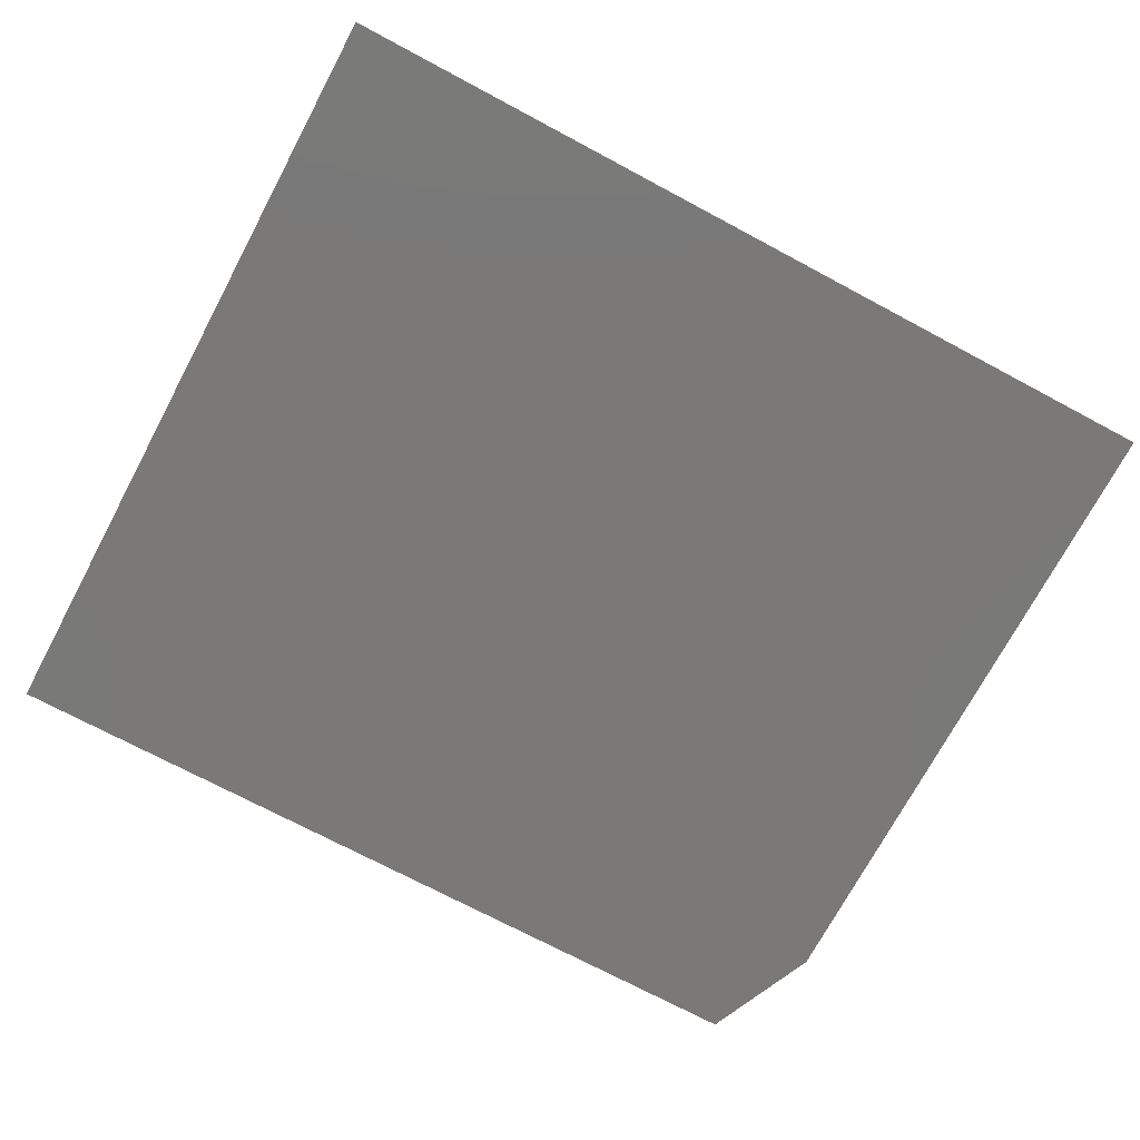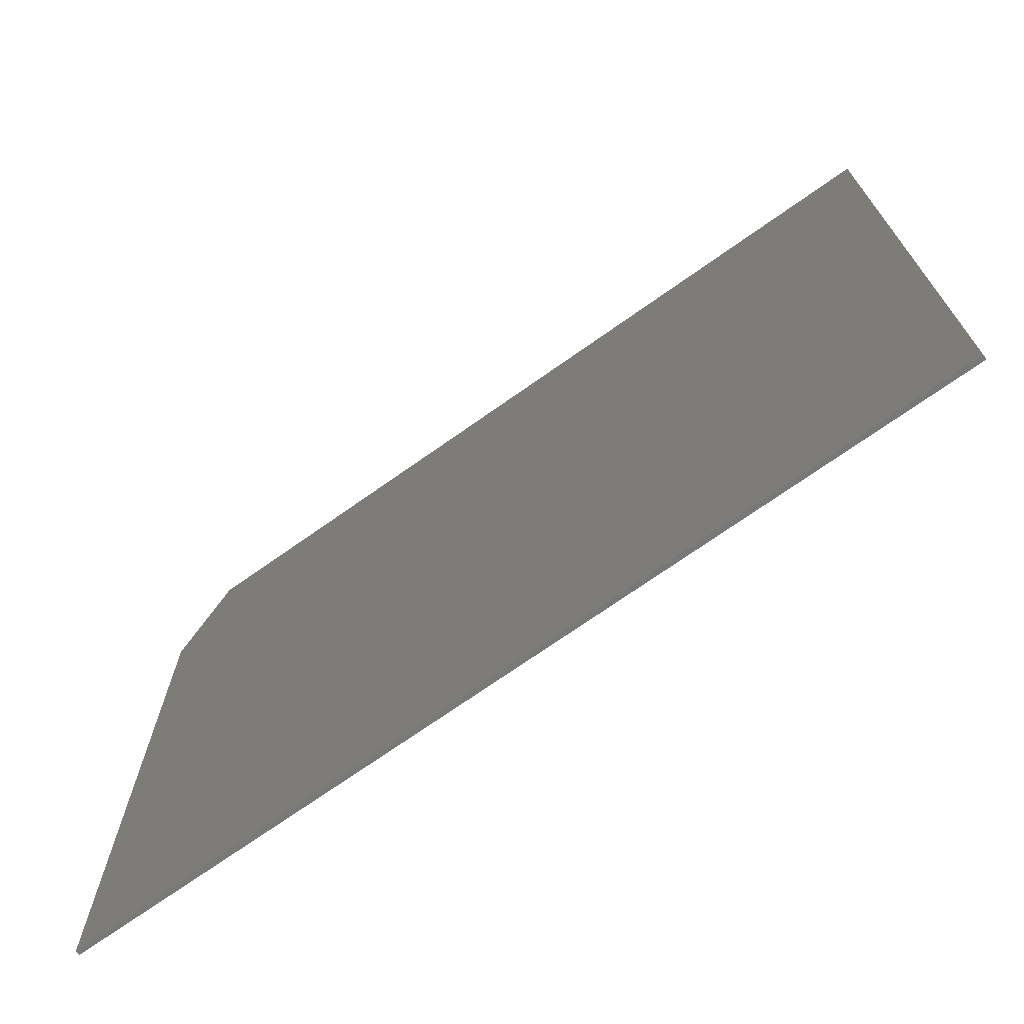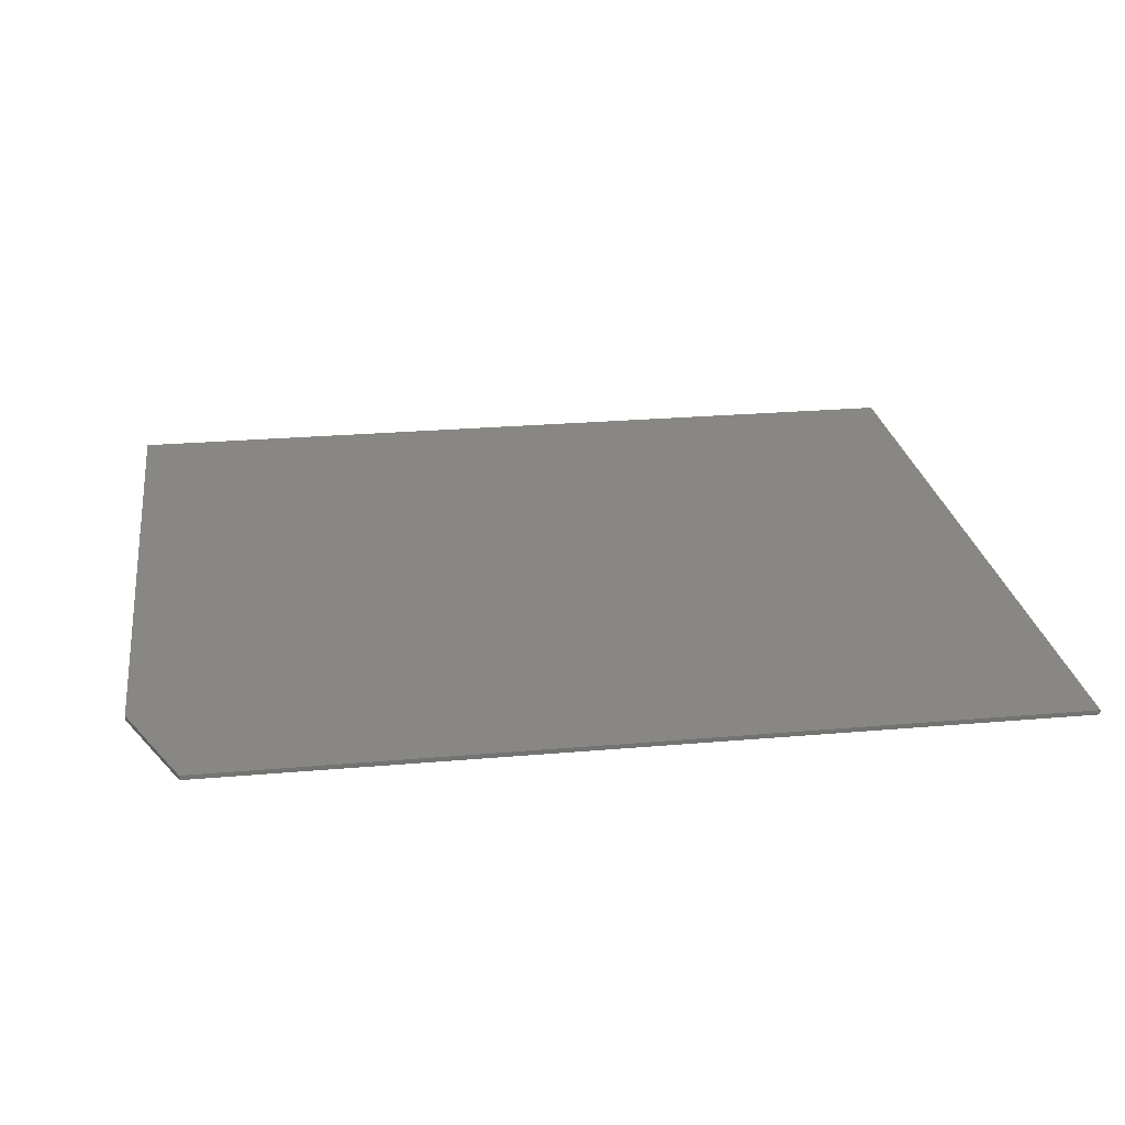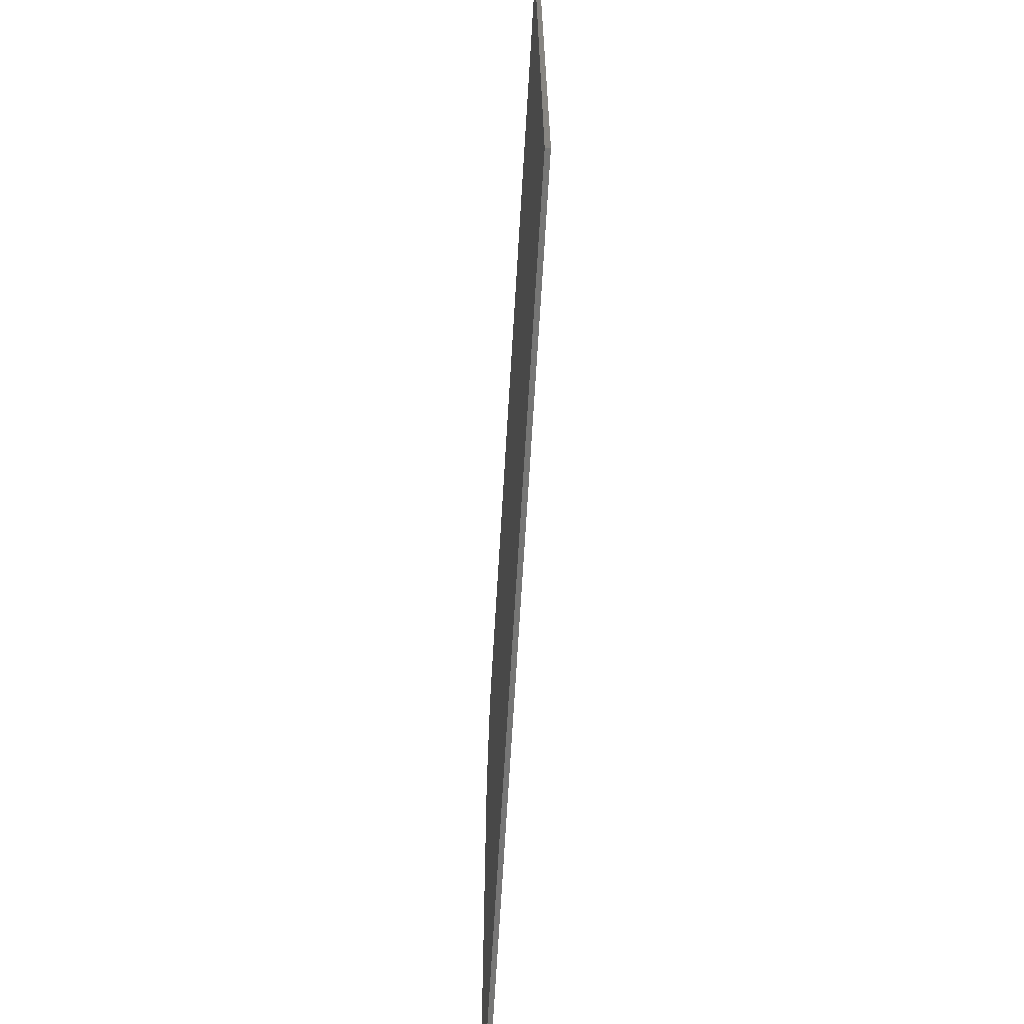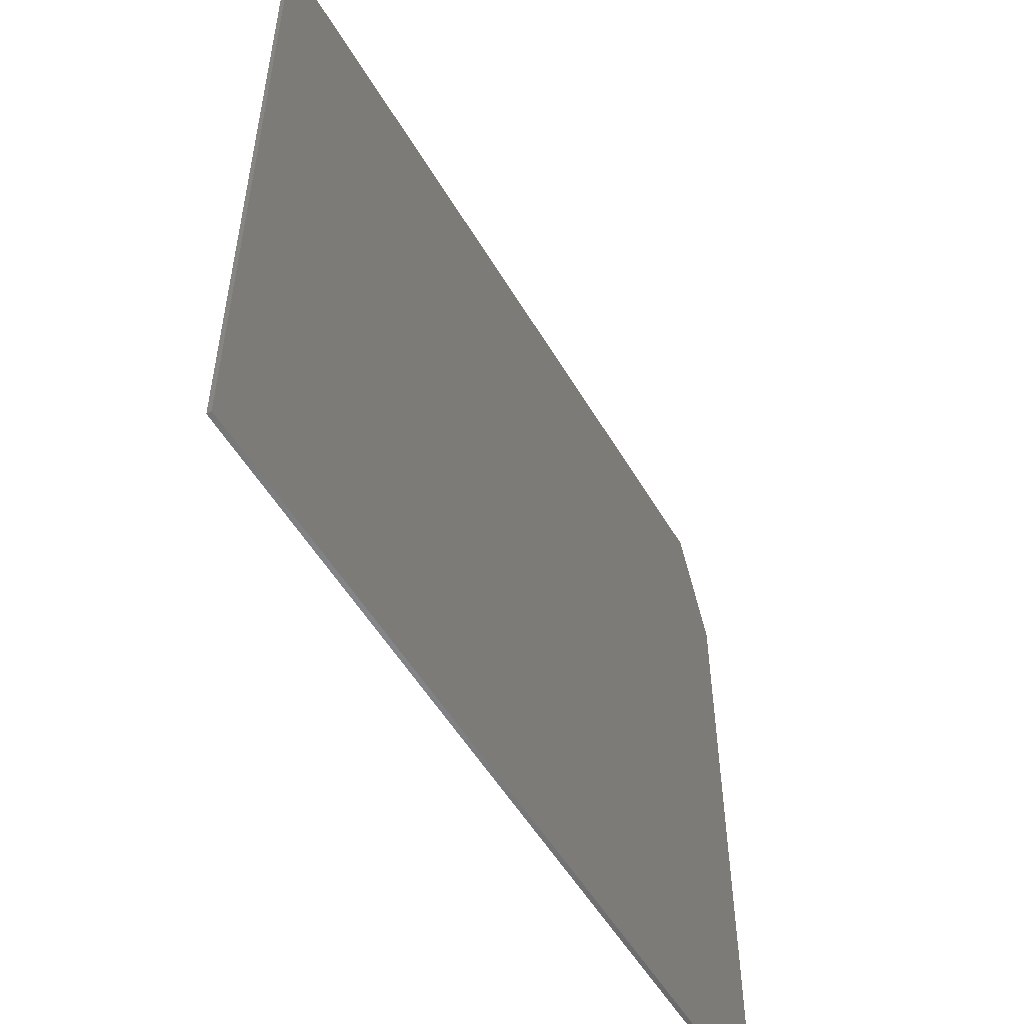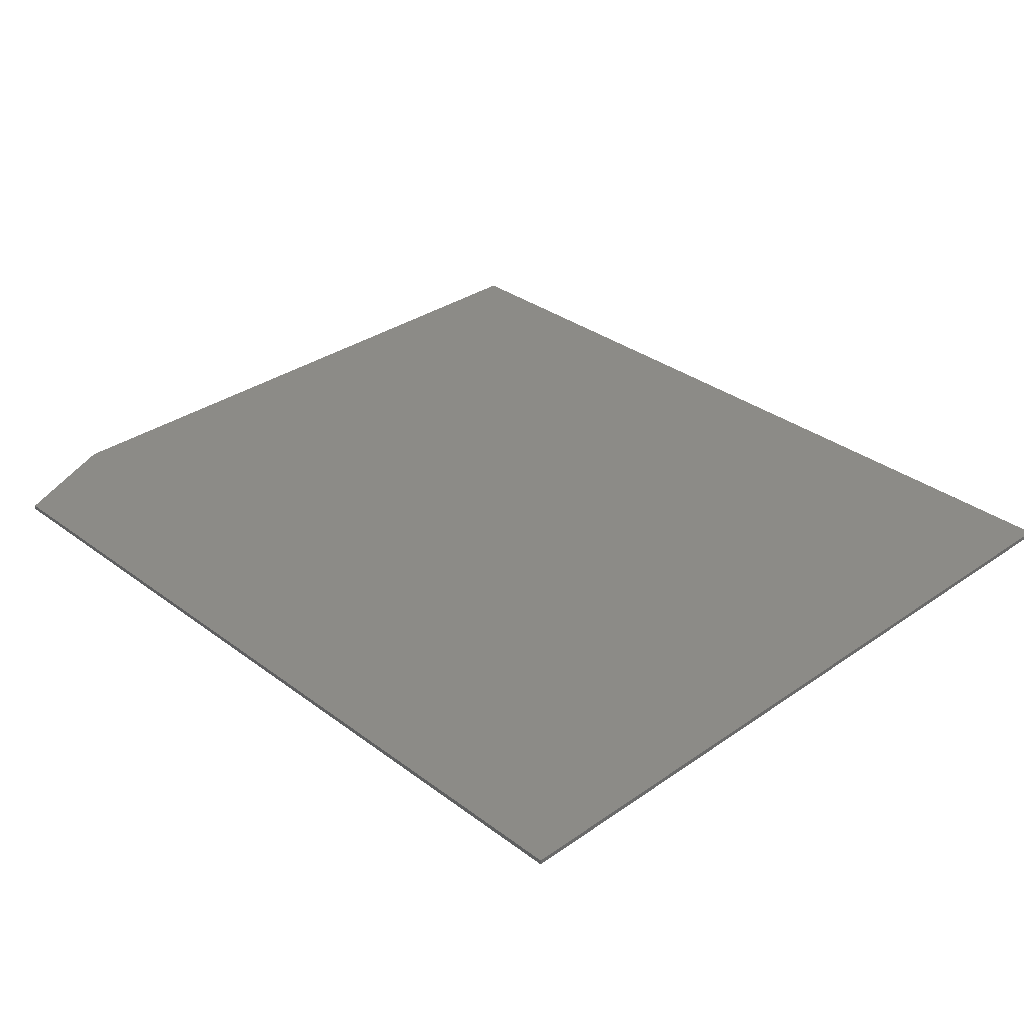
<metadata>
{"format":"stl","ext":"stl","renderer":"f3d","projection":"perspective","resolution":1024,"background":"white","views":[{"elev":-72.3,"azim":-28.1,"up":"+Z"},{"elev":-71.5,"azim":-144.7,"up":"+Y"},{"elev":25.0,"azim":171.9,"up":"+Z"},{"elev":-68.4,"azim":-93.4,"up":"+Y"},{"elev":-53.1,"azim":-60.2,"up":"+Y"},{"elev":32.5,"azim":-134.0,"up":"+Z"}]}
</metadata>
<code>
# stl→obj: 10 verts, 16 faces
v -0.75 -0.6641 0.007812
v 0.75 -0.6641 0.007812
v -0.75 0.6623 0.007812
v 0.75 0.4669 0.007812
v 0.6641 0.6623 0.007812
v 0.6641 0.6623 0
v 0.75 0.4669 0
v -0.75 0.6623 0
v 0.75 -0.6641 0
v -0.75 -0.6641 0
f 1 2 3
f 3 2 4
f 3 4 5
f 6 7 8
f 8 7 9
f 8 9 10
f 5 6 3
f 3 6 8
f 2 9 4
f 4 9 7
f 5 4 6
f 6 4 7
f 3 8 1
f 1 8 10
f 1 10 2
f 2 10 9

</code>
